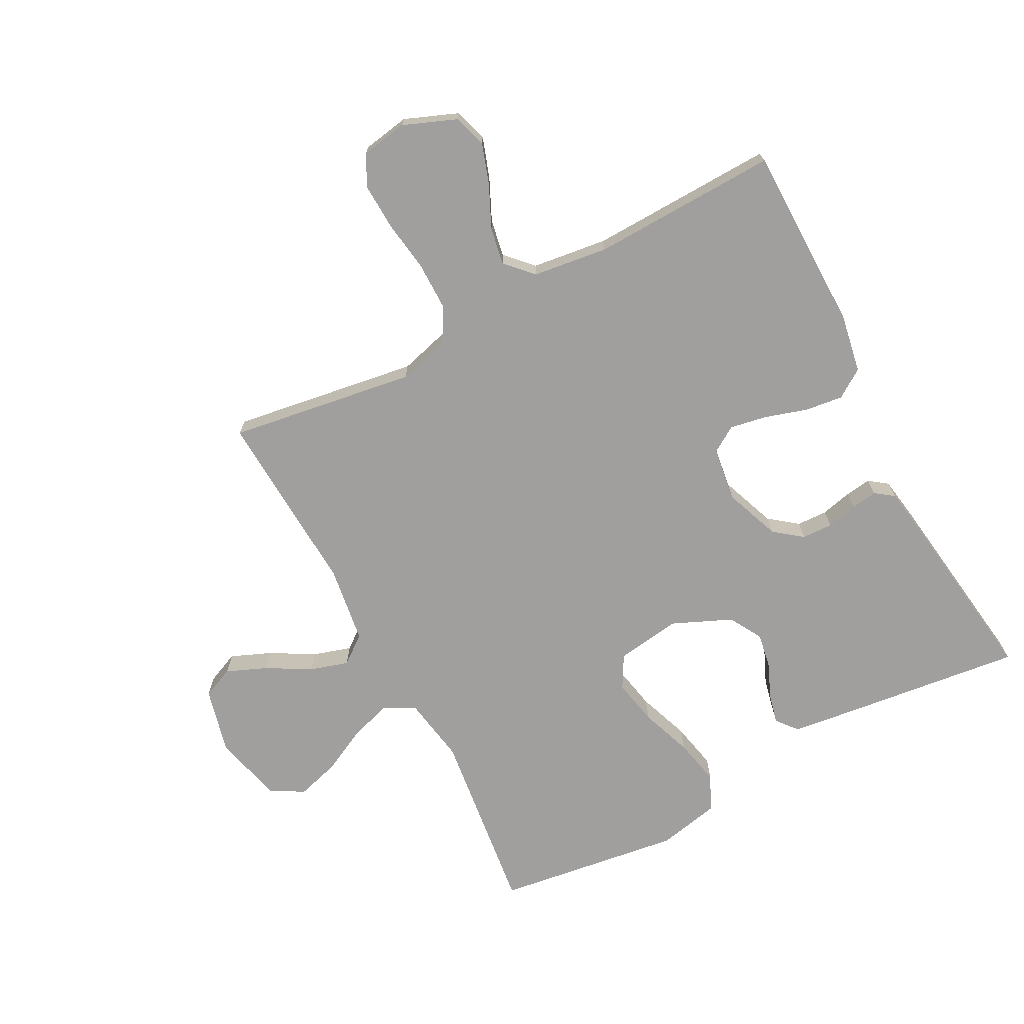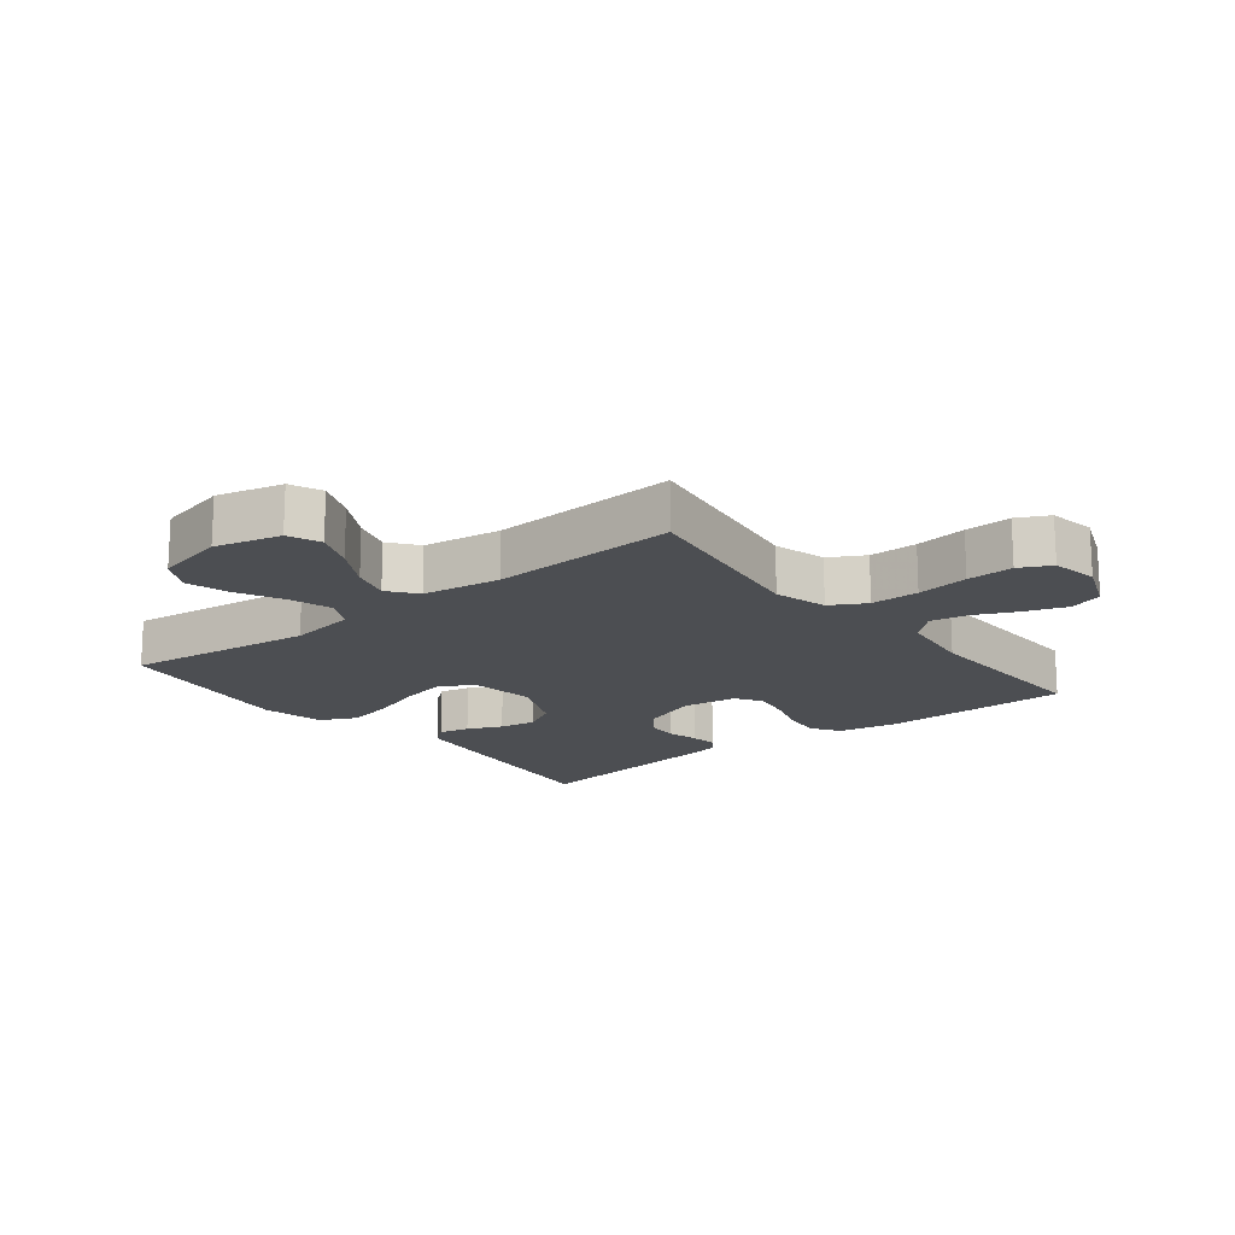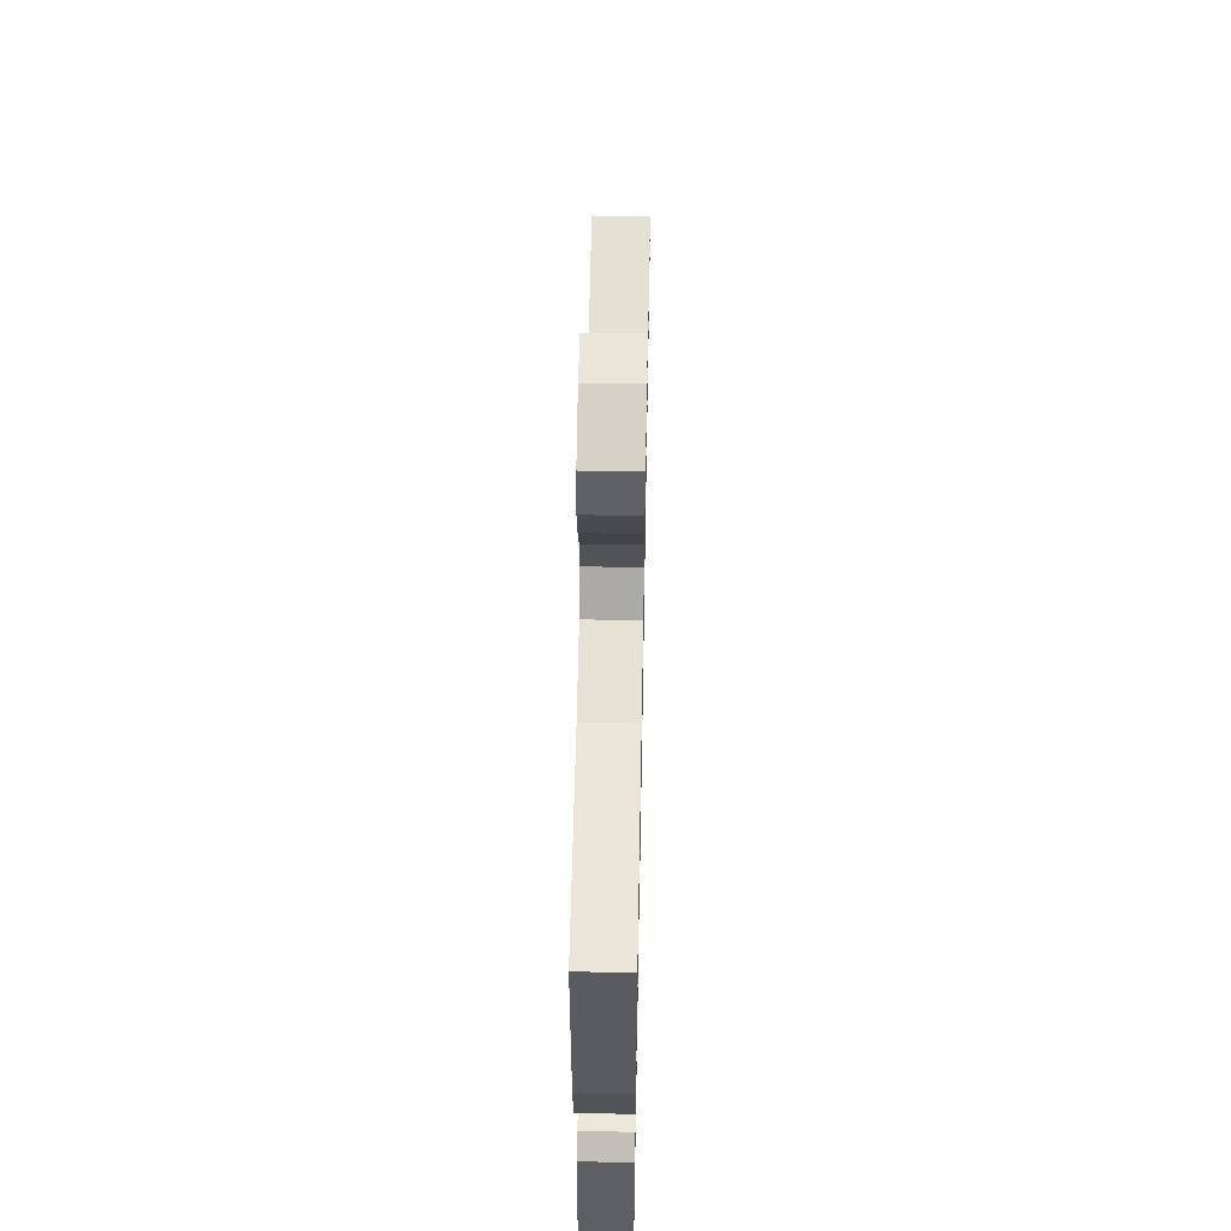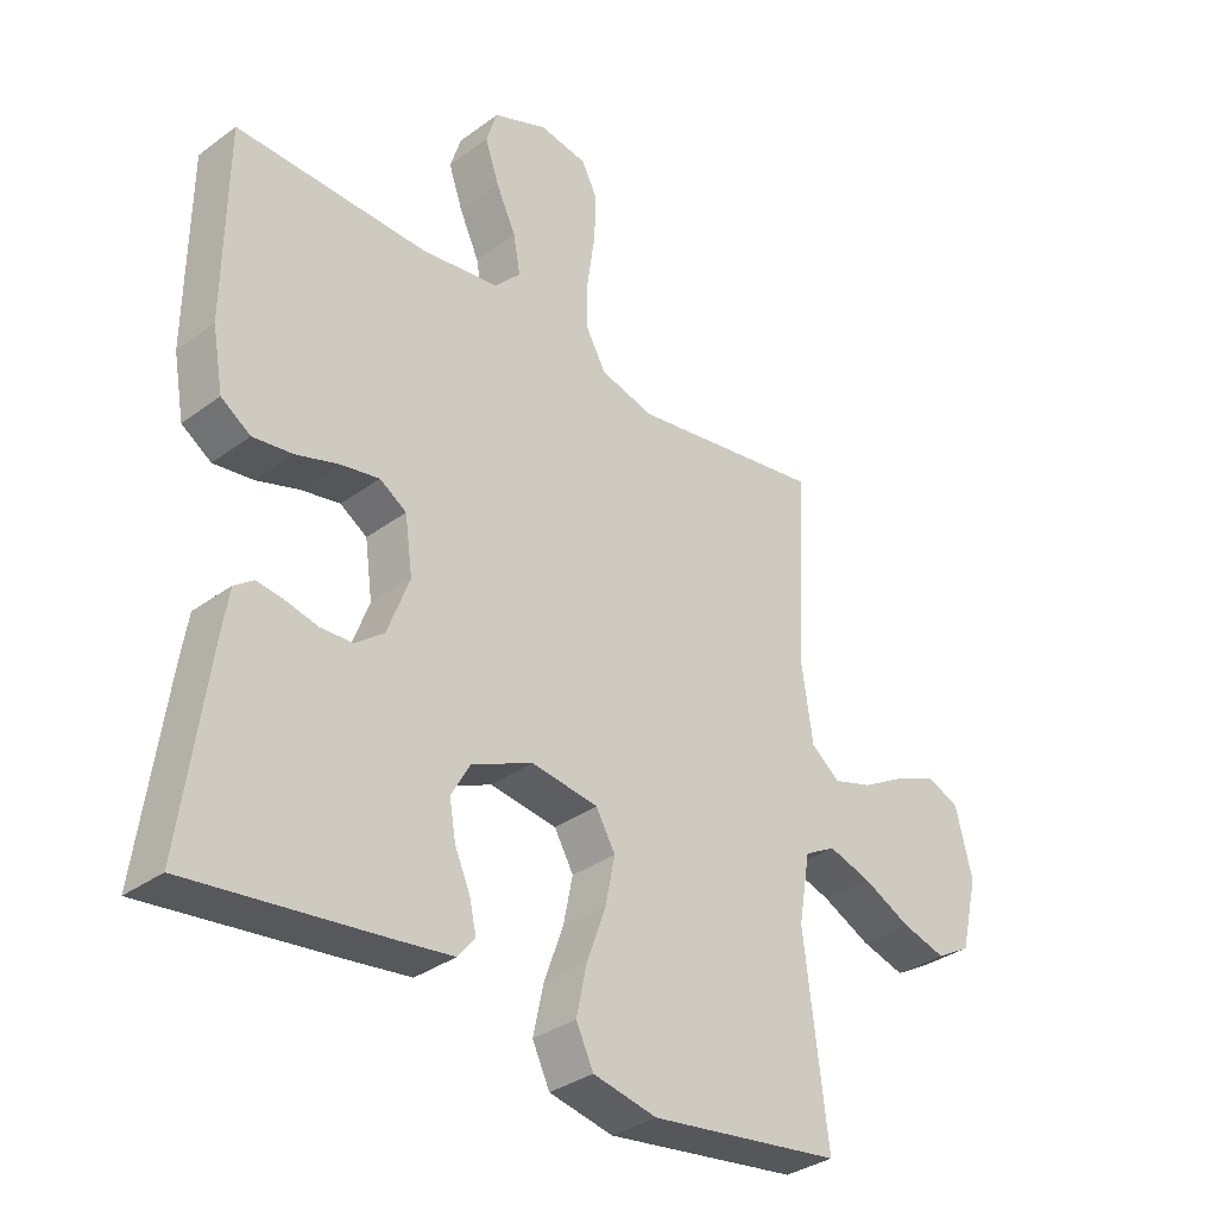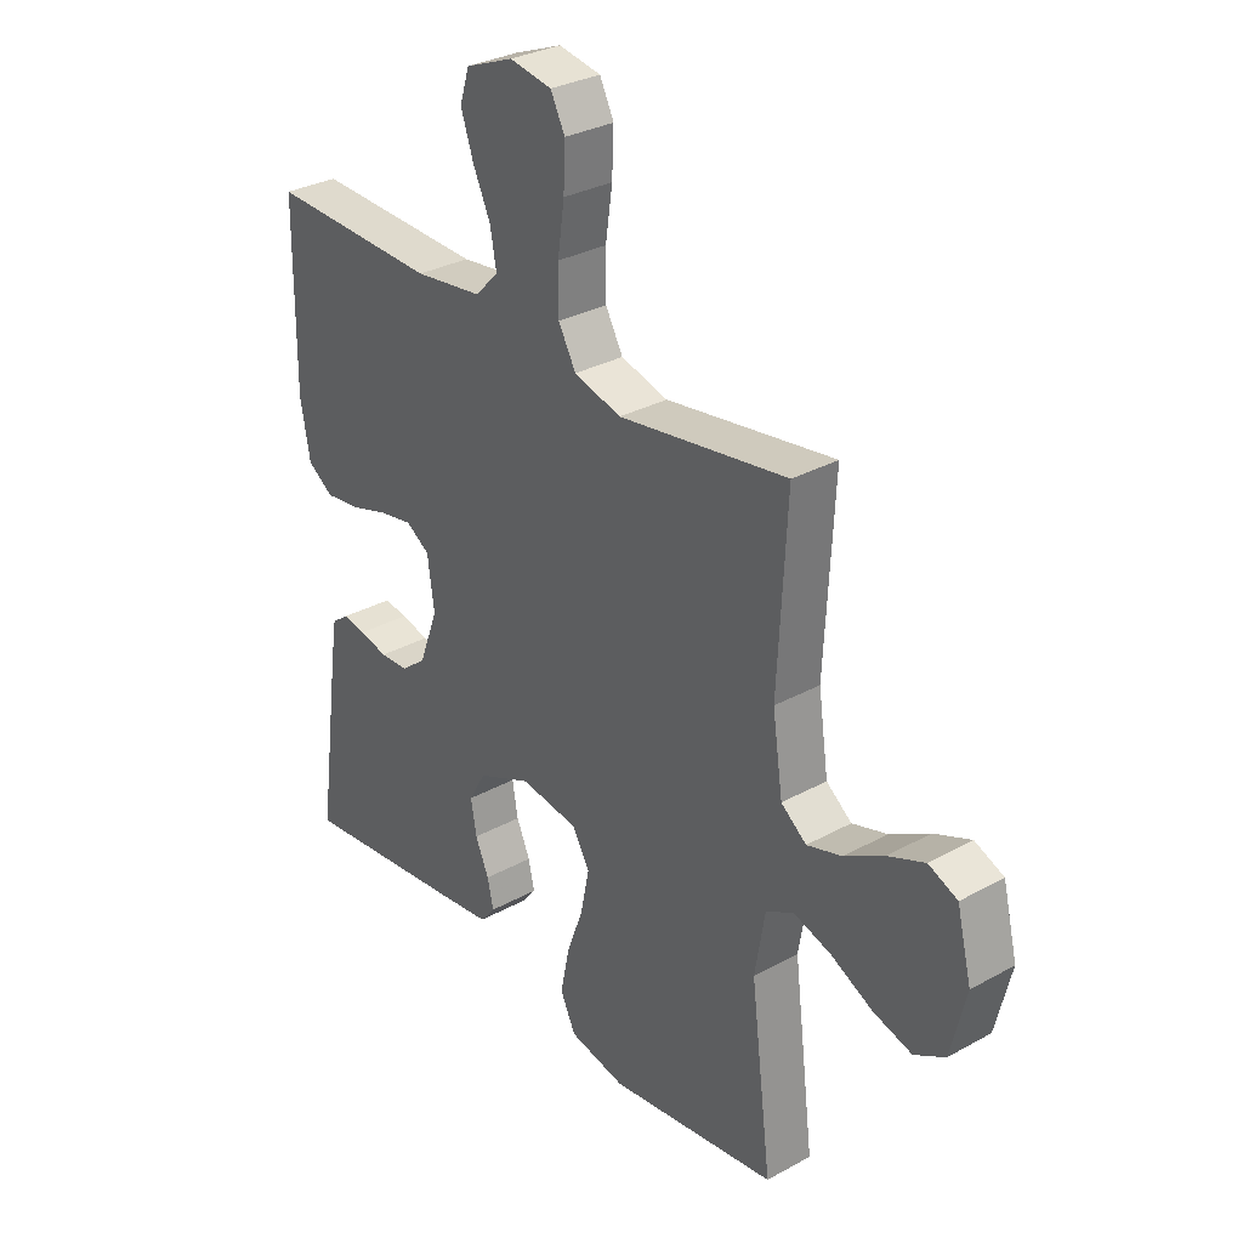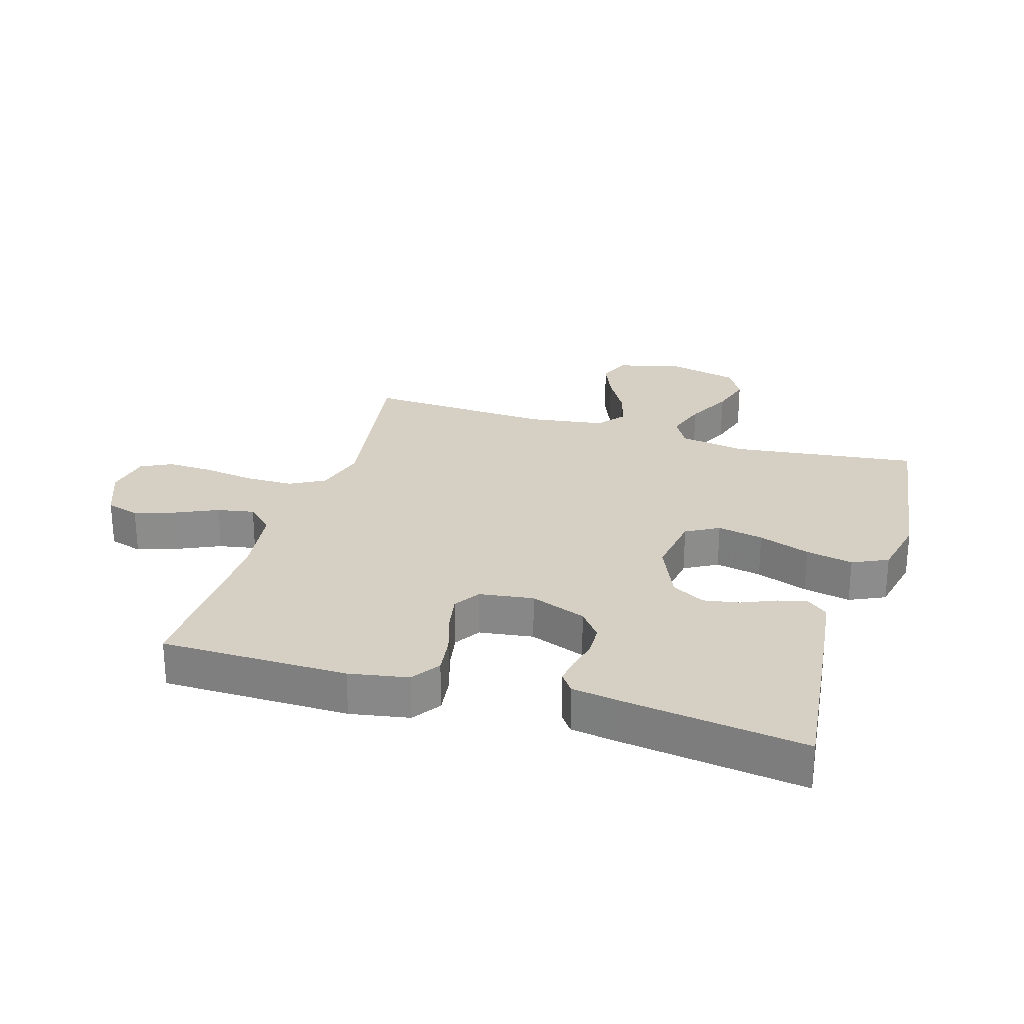
<metadata>
{"format":"obj","ext":"obj","renderer":"f3d","projection":"perspective","resolution":1024,"background":"white","views":[{"elev":-71.3,"azim":27.9,"up":"+Y"},{"elev":-16.9,"azim":-51.6,"up":"+Y"},{"elev":57.4,"azim":91.1,"up":"+Z"},{"elev":-33.8,"azim":134.9,"up":"+Z"},{"elev":31.2,"azim":-128.2,"up":"+Z"},{"elev":26.1,"azim":106.9,"up":"+Y"}]}
</metadata>
<code>
v 0.5 0.07 0.5
v 0.503 0.07 0.2
v 0.486 0.07 0.105
v 0.44 0.07 0.074
v 0.378 0.07 0.082
v 0.311 0.07 0.103
v 0.251 0.07 0.114
v 0.209 0.07 0.087
v 0.197 0.07 0
v 0.231 0.07 -0.09
v 0.276 0.07 -0.125
v 0.326 0.07 -0.127
v 0.376 0.07 -0.115
v 0.418 0.07 -0.109
v 0.448 0.07 -0.131
v 0.459 0.07 -0.2
v 0.5 0.07 -0.5
v 0.2 0.07 -0.464
v 0.108 0.07 -0.452
v 0.081 0.07 -0.419
v 0.092 0.07 -0.371
v 0.116 0.07 -0.316
v 0.126 0.07 -0.258
v 0.096 0.07 -0.205
v 0 0.07 -0.163
v -0.104 0.07 -0.178
v -0.134 0.07 -0.231
v -0.119 0.07 -0.305
v -0.089 0.07 -0.388
v -0.073 0.07 -0.464
v -0.1 0.07 -0.521
v -0.2 0.07 -0.542
v -0.5 0.07 -0.5
v -0.463 0.07 -0.2
v -0.481 0.07 -0.093
v -0.53 0.07 -0.066
v -0.597 0.07 -0.087
v -0.671 0.07 -0.124
v -0.74 0.07 -0.144
v -0.794 0.07 -0.113
v -0.821 0.07 0
v -0.795 0.07 0.105
v -0.744 0.07 0.127
v -0.679 0.07 0.1
v -0.609 0.07 0.06
v -0.547 0.07 0.041
v -0.502 0.07 0.076
v -0.484 0.07 0.2
v -0.5 0.07 0.5
v -0.2 0.07 0.454
v -0.116 0.07 0.477
v -0.085 0.07 0.533
v -0.085 0.07 0.61
v -0.097 0.07 0.693
v -0.1 0.07 0.767
v -0.075 0.07 0.817
v 0 0.07 0.83
v 0.085 0.07 0.796
v 0.102 0.07 0.742
v 0.08 0.07 0.677
v 0.049 0.07 0.61
v 0.038 0.07 0.55
v 0.079 0.07 0.507
v 0.2 0.07 0.491
v 0.5 0 0.5
v 0.503 0 0.2
v 0.486 0 0.105
v 0.44 0 0.074
v 0.378 0 0.082
v 0.311 0 0.103
v 0.251 0 0.114
v 0.209 0 0.087
v 0.197 0 0
v 0.231 0 -0.09
v 0.276 0 -0.125
v 0.326 0 -0.127
v 0.376 0 -0.115
v 0.418 0 -0.109
v 0.448 0 -0.131
v 0.459 0 -0.2
v 0.5 0 -0.5
v 0.2 0 -0.464
v 0.108 0 -0.452
v 0.081 0 -0.419
v 0.092 0 -0.371
v 0.116 0 -0.316
v 0.126 0 -0.258
v 0.096 0 -0.205
v 0 0 -0.163
v -0.104 0 -0.178
v -0.134 0 -0.231
v -0.119 0 -0.305
v -0.089 0 -0.388
v -0.073 0 -0.464
v -0.1 0 -0.521
v -0.2 0 -0.542
v -0.5 0 -0.5
v -0.463 0 -0.2
v -0.481 0 -0.093
v -0.53 0 -0.066
v -0.597 0 -0.087
v -0.671 0 -0.124
v -0.74 0 -0.144
v -0.794 0 -0.113
v -0.821 0 0
v -0.795 0 0.105
v -0.744 0 0.127
v -0.679 0 0.1
v -0.609 0 0.06
v -0.547 0 0.041
v -0.502 0 0.076
v -0.484 0 0.2
v -0.5 0 0.5
v -0.2 0 0.454
v -0.116 0 0.477
v -0.085 0 0.533
v -0.085 0 0.61
v -0.097 0 0.693
v -0.1 0 0.767
v -0.075 0 0.817
v 0 0 0.83
v 0.085 0 0.796
v 0.102 0 0.742
v 0.08 0 0.677
v 0.049 0 0.61
v 0.038 0 0.55
v 0.079 0 0.507
v 0.2 0 0.491
f 58 59 60 61
f 56 57 58 61
f 56 61 62
f 53 54 55 56
f 52 53 56 62
f 51 52 62 63
f 48 49 50
f 47 48 50 51
f 42 43 44 45
f 42 45 46
f 41 42 46
f 40 41 46
f 37 38 39 40
f 36 37 40 46
f 35 36 46 47
f 31 32 33 34
f 28 29 30 31
f 27 28 31 34
f 26 27 34 35
f 19 20 21 22
f 19 22 23
f 18 19 23
f 17 18 23
f 16 17 23 24
f 12 13 14 15
f 12 15 16 24
f 3 4 5 6
f 3 6 7
f 64 1 2 3
f 64 3 7
f 63 64 7 8
f 51 63 8 9
f 47 51 9 10
f 25 26 35 47
f 25 47 10 11
f 11 12 24 25
f 125 124 123 122
f 125 122 121 120
f 126 125 120
f 120 119 118 117
f 126 120 117 116
f 127 126 116 115
f 114 113 112
f 115 114 112 111
f 109 108 107 106
f 110 109 106
f 110 106 105
f 110 105 104
f 104 103 102 101
f 110 104 101 100
f 111 110 100 99
f 98 97 96 95
f 95 94 93 92
f 98 95 92 91
f 99 98 91 90
f 86 85 84 83
f 87 86 83
f 87 83 82
f 87 82 81
f 88 87 81 80
f 79 78 77 76
f 88 80 79 76
f 70 69 68 67
f 71 70 67
f 67 66 65 128
f 71 67 128
f 72 71 128 127
f 73 72 127 115
f 74 73 115 111
f 111 99 90 89
f 75 74 111 89
f 89 88 76 75
f 1 65 66 2
f 2 66 67 3
f 3 67 68 4
f 4 68 69 5
f 5 69 70 6
f 6 70 71 7
f 7 71 72 8
f 8 72 73 9
f 9 73 74 10
f 10 74 75 11
f 11 75 76 12
f 12 76 77 13
f 13 77 78 14
f 14 78 79 15
f 15 79 80 16
f 16 80 81 17
f 17 81 82 18
f 18 82 83 19
f 19 83 84 20
f 20 84 85 21
f 21 85 86 22
f 22 86 87 23
f 23 87 88 24
f 24 88 89 25
f 25 89 90 26
f 26 90 91 27
f 27 91 92 28
f 28 92 93 29
f 29 93 94 30
f 30 94 95 31
f 31 95 96 32
f 32 96 97 33
f 33 97 98 34
f 34 98 99 35
f 35 99 100 36
f 36 100 101 37
f 37 101 102 38
f 38 102 103 39
f 39 103 104 40
f 40 104 105 41
f 41 105 106 42
f 42 106 107 43
f 43 107 108 44
f 44 108 109 45
f 45 109 110 46
f 46 110 111 47
f 47 111 112 48
f 48 112 113 49
f 49 113 114 50
f 50 114 115 51
f 51 115 116 52
f 52 116 117 53
f 53 117 118 54
f 54 118 119 55
f 55 119 120 56
f 56 120 121 57
f 57 121 122 58
f 58 122 123 59
f 59 123 124 60
f 60 124 125 61
f 61 125 126 62
f 62 126 127 63
f 63 127 128 64
f 64 128 65 1

</code>
